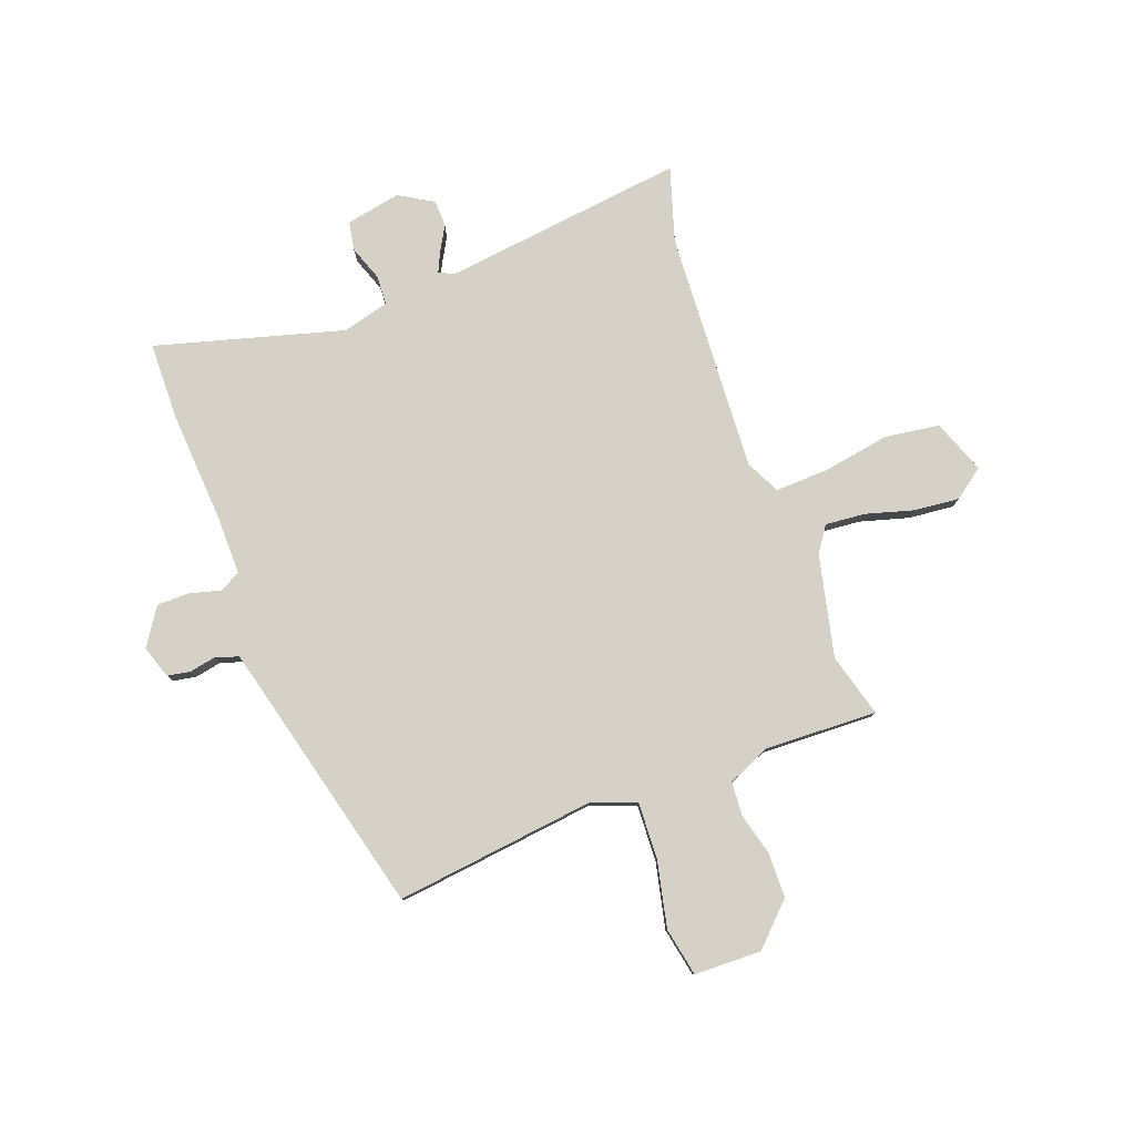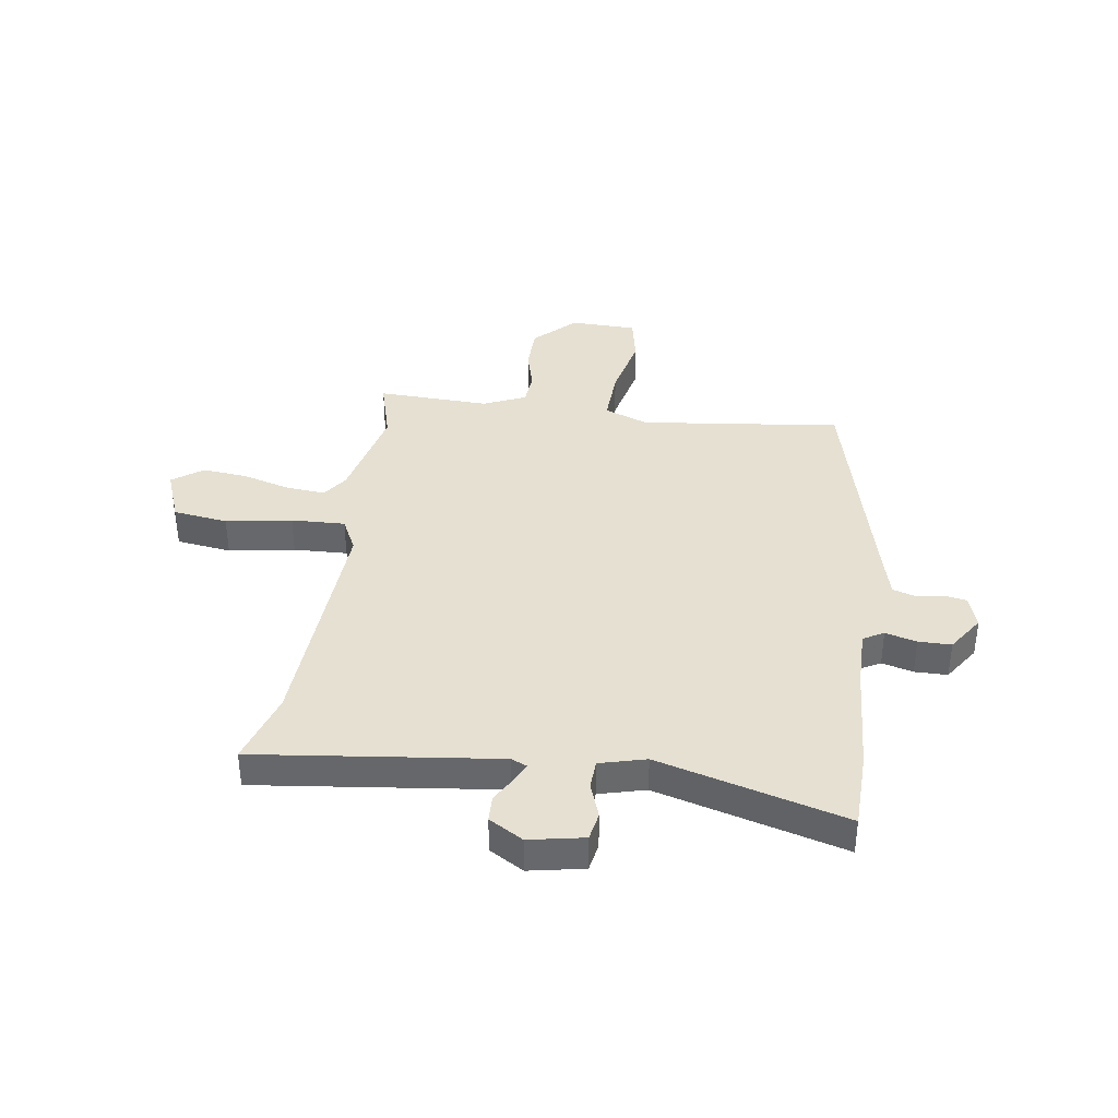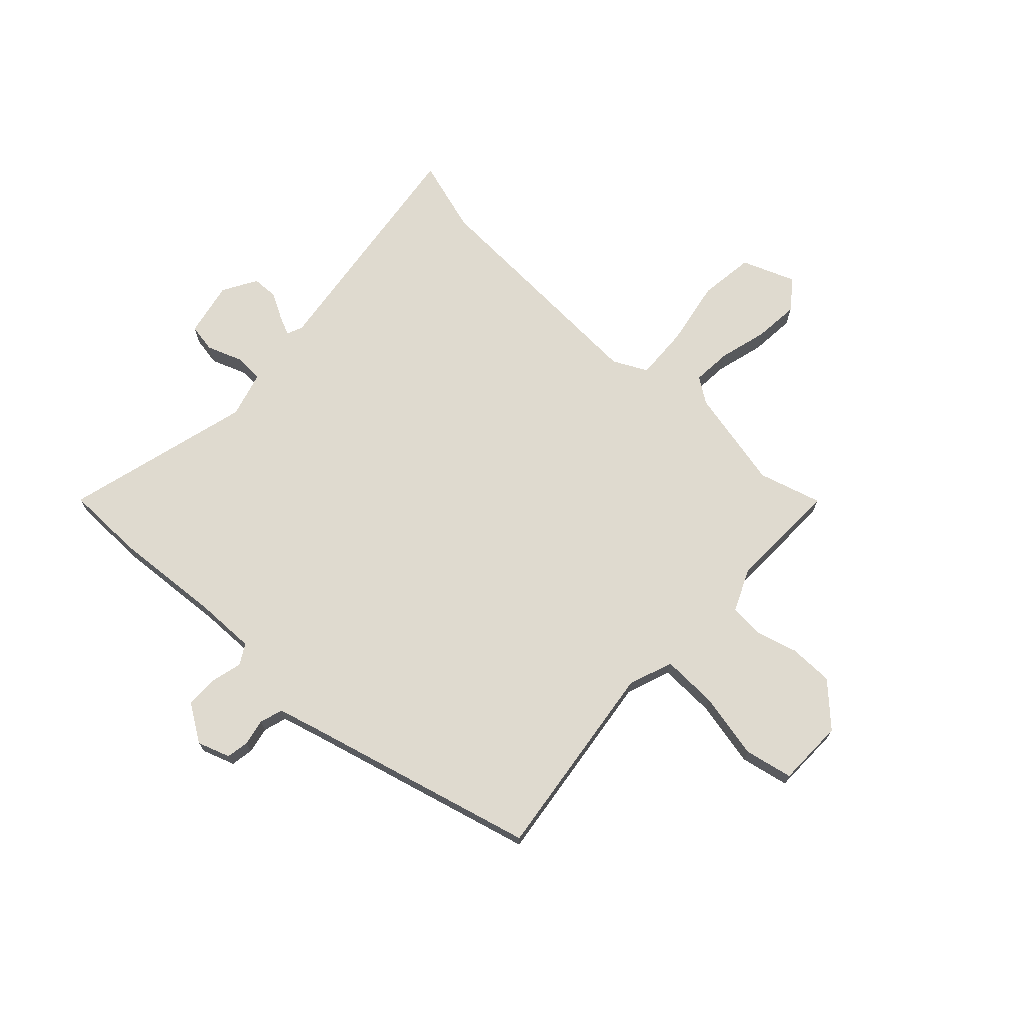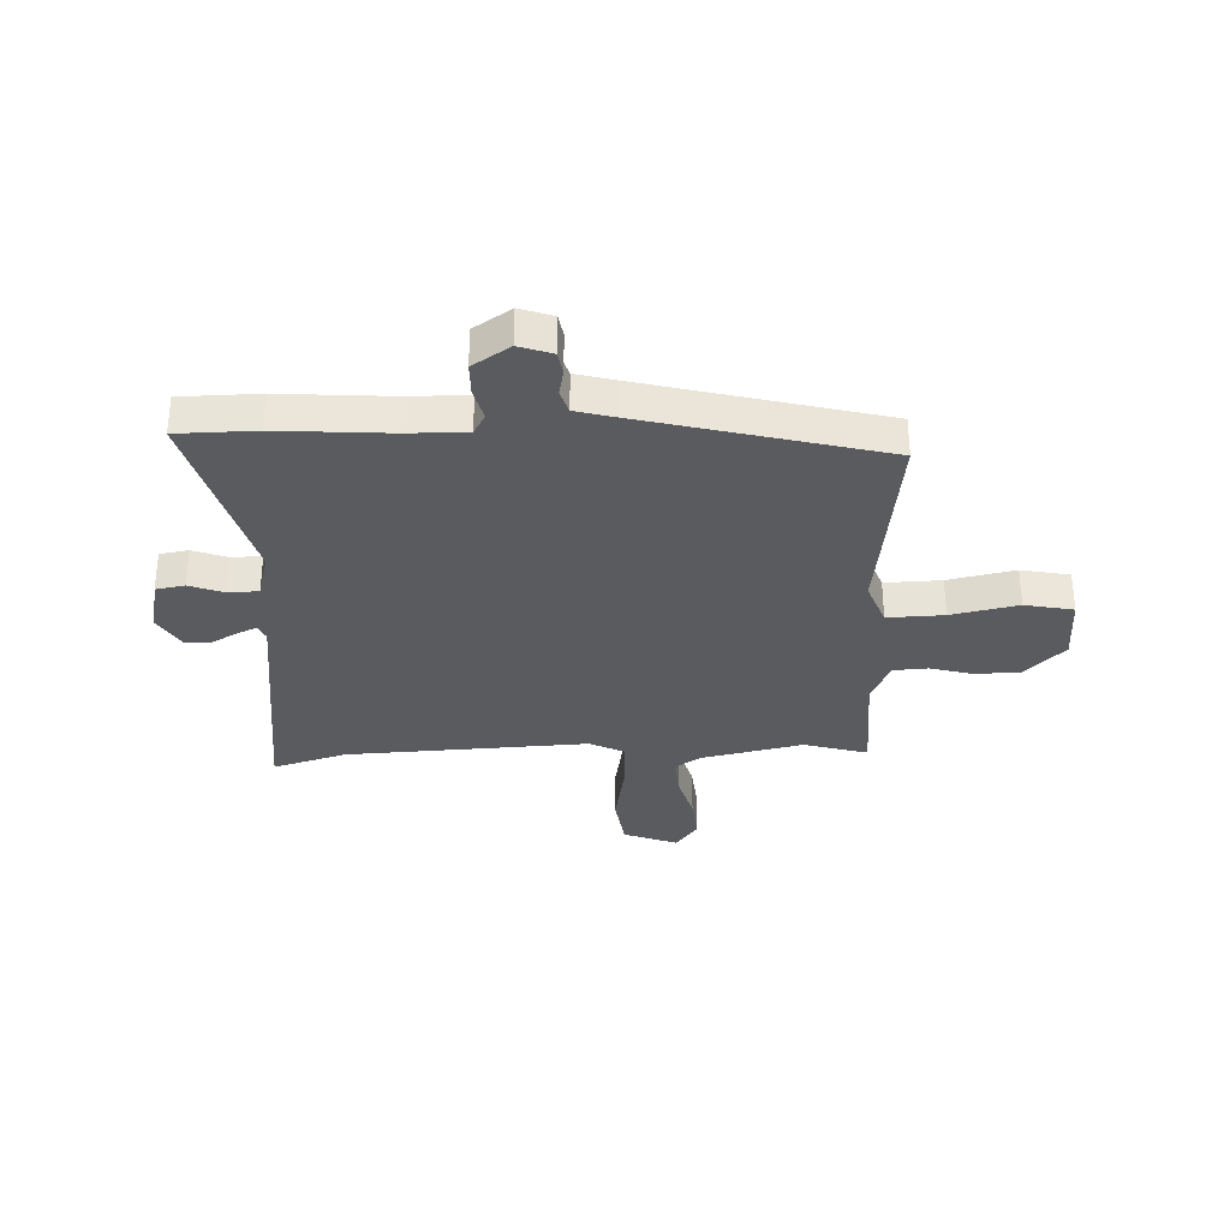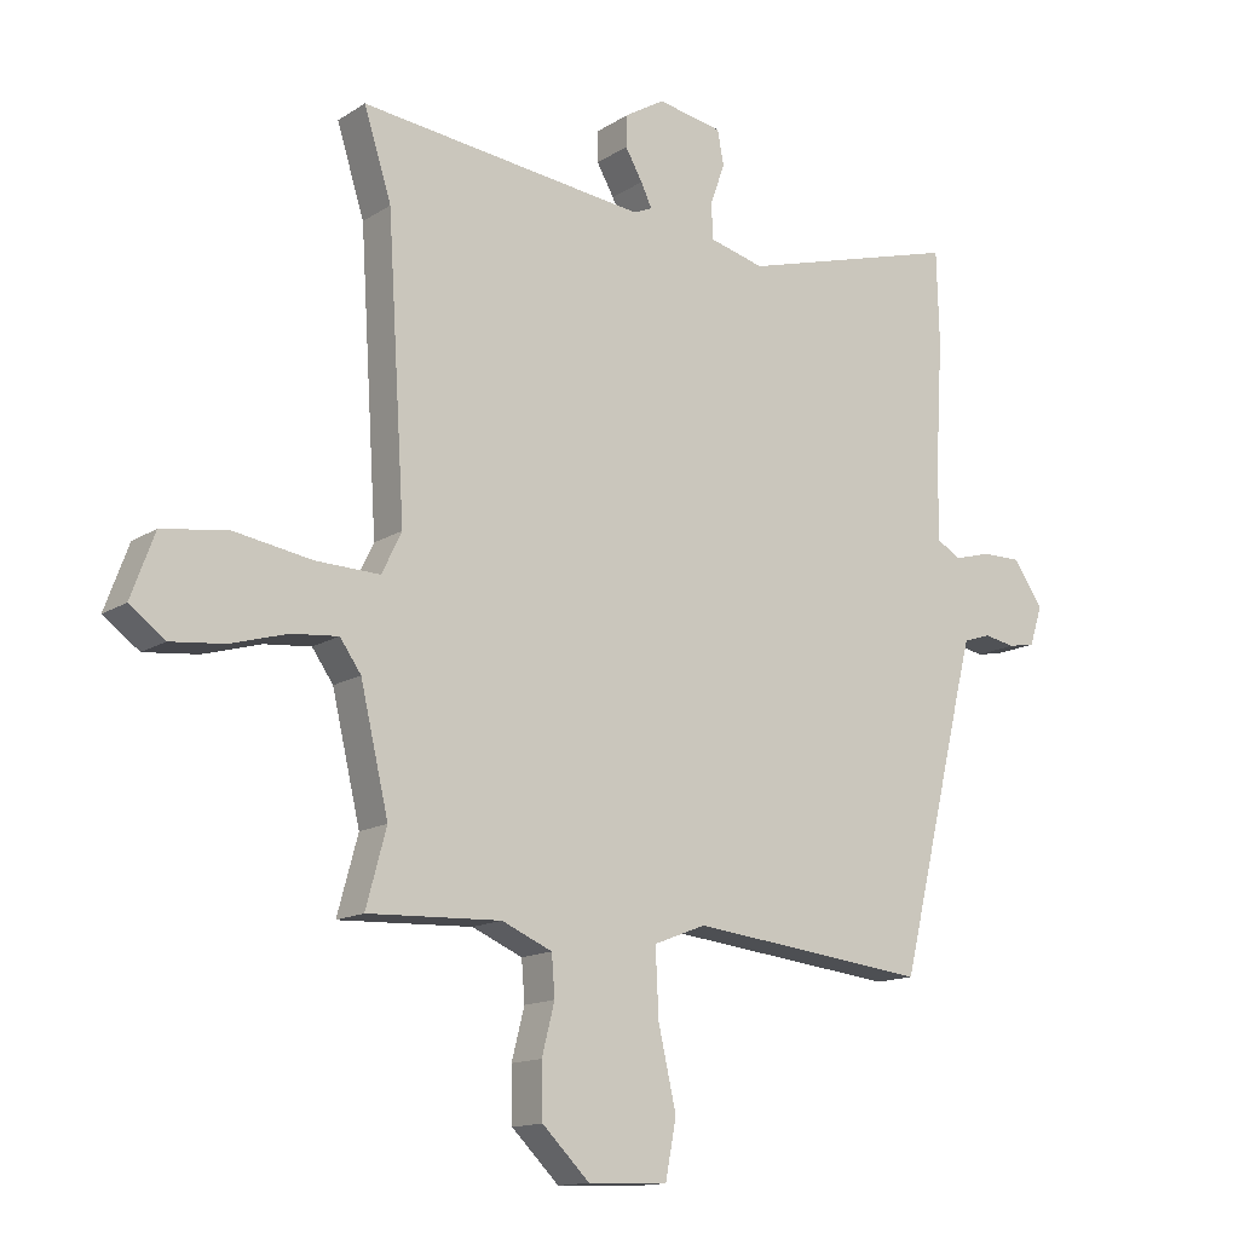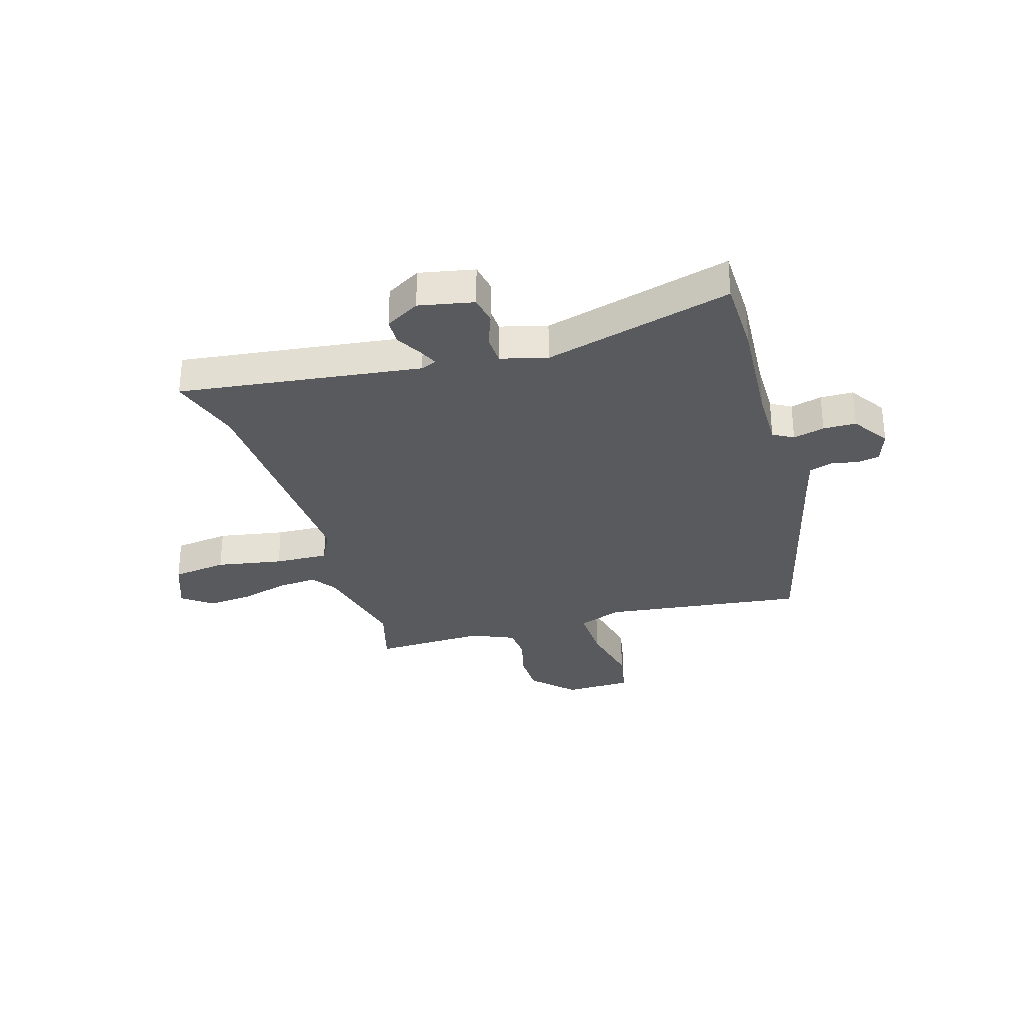
<metadata>
{"format":"obj","ext":"obj","renderer":"f3d","projection":"perspective","resolution":1024,"background":"white","views":[{"elev":79.7,"azim":159.3,"up":"+Y"},{"elev":37.8,"azim":7.9,"up":"+Y"},{"elev":70.9,"azim":132.1,"up":"+Y"},{"elev":-32.7,"azim":91.5,"up":"+Y"},{"elev":-14.0,"azim":-36.1,"up":"+Z"},{"elev":-30.5,"azim":16.0,"up":"+Y"}]}
</metadata>
<code>
v 0.412 0.07 -0.517
v 0.038 0.07 -0.475
v -0.044 0.07 -0.507
v -0.039 0.07 -0.611
v -0.011 0.07 -0.734
v -0.028 0.07 -0.824
v -0.153 0.07 -0.828
v -0.227 0.07 -0.755
v -0.229 0.07 -0.672
v -0.209 0.07 -0.594
v -0.214 0.07 -0.531
v -0.293 0.07 -0.497
v -0.502 0.07 -0.506
v -0.47 0.07 -0.388
v -0.514 0.07 -0.2
v -0.547 0.07 -0.153
v -0.62 0.07 -0.16
v -0.709 0.07 -0.186
v -0.793 0.07 -0.195
v -0.849 0.07 -0.154
v -0.812 0.07 -0.054
v -0.71 0.07 -0.039
v -0.587 0.07 -0.059
v -0.487 0.07 -0.062
v -0.456 0.07 0.002
v -0.484 0.07 0.45
v -0.527 0.07 0.586
v -0.077 0.07 0.535
v -0.048 0.07 0.548
v -0.065 0.07 0.584
v -0.092 0.07 0.631
v -0.091 0.07 0.68
v -0.028 0.07 0.718
v 0.074 0.07 0.699
v 0.084 0.07 0.646
v 0.061 0.07 0.581
v 0.064 0.07 0.526
v 0.15 0.07 0.504
v 0.497 0.07 0.603
v 0.501 0.07 0.458
v 0.489 0.07 0.253
v 0.489 0.07 0.143
v 0.527 0.07 0.122
v 0.585 0.07 0.138
v 0.646 0.07 0.138
v 0.692 0.07 0.07
v 0.672 0.07 0.009
v 0.63 0.07 0.001
v 0.581 0.07 0.01
v 0.538 0.07 -0.004
v 0.519 0.07 -0.078
v 0.412 0 -0.517
v 0.038 0 -0.475
v -0.044 0 -0.507
v -0.039 0 -0.611
v -0.011 0 -0.734
v -0.028 0 -0.824
v -0.153 0 -0.828
v -0.227 0 -0.755
v -0.229 0 -0.672
v -0.209 0 -0.594
v -0.214 0 -0.531
v -0.293 0 -0.497
v -0.502 0 -0.506
v -0.47 0 -0.388
v -0.514 0 -0.2
v -0.547 0 -0.153
v -0.62 0 -0.16
v -0.709 0 -0.186
v -0.793 0 -0.195
v -0.849 0 -0.154
v -0.812 0 -0.054
v -0.71 0 -0.039
v -0.587 0 -0.059
v -0.487 0 -0.062
v -0.456 0 0.002
v -0.484 0 0.45
v -0.527 0 0.586
v -0.077 0 0.535
v -0.048 0 0.548
v -0.065 0 0.584
v -0.092 0 0.631
v -0.091 0 0.68
v -0.028 0 0.718
v 0.074 0 0.699
v 0.084 0 0.646
v 0.061 0 0.581
v 0.064 0 0.526
v 0.15 0 0.504
v 0.497 0 0.603
v 0.501 0 0.458
v 0.489 0 0.253
v 0.489 0 0.143
v 0.527 0 0.122
v 0.585 0 0.138
v 0.646 0 0.138
v 0.692 0 0.07
v 0.672 0 0.009
v 0.63 0 0.001
v 0.581 0 0.01
v 0.538 0 -0.004
v 0.519 0 -0.078
f 46 47 48 49
f 46 49 50
f 43 44 45 46
f 43 46 50
f 42 43 50 51
f 38 39 40 41
f 37 38 41 42
f 33 34 35 36
f 33 36 37
f 30 31 32 33
f 29 30 33 37
f 28 29 37 42
f 26 27 28 42
f 20 21 22 23
f 20 23 24
f 17 18 19 20
f 16 17 20 24
f 15 16 24
f 14 15 24 25
f 12 13 14
f 11 12 14 25
f 7 8 9 10
f 7 10 11
f 4 5 6 7
f 3 4 7 11
f 2 3 11 25
f 25 26 42 51
f 1 2 25 51
f 100 99 98 97
f 101 100 97
f 97 96 95 94
f 101 97 94
f 102 101 94 93
f 92 91 90 89
f 93 92 89 88
f 87 86 85 84
f 88 87 84
f 84 83 82 81
f 88 84 81 80
f 93 88 80 79
f 93 79 78 77
f 74 73 72 71
f 75 74 71
f 71 70 69 68
f 75 71 68 67
f 75 67 66
f 76 75 66 65
f 65 64 63
f 76 65 63 62
f 61 60 59 58
f 62 61 58
f 58 57 56 55
f 62 58 55 54
f 76 62 54 53
f 102 93 77 76
f 102 76 53 52
f 1 52 53 2
f 2 53 54 3
f 3 54 55 4
f 4 55 56 5
f 5 56 57 6
f 6 57 58 7
f 7 58 59 8
f 8 59 60 9
f 9 60 61 10
f 10 61 62 11
f 11 62 63 12
f 12 63 64 13
f 13 64 65 14
f 14 65 66 15
f 15 66 67 16
f 16 67 68 17
f 17 68 69 18
f 18 69 70 19
f 19 70 71 20
f 20 71 72 21
f 21 72 73 22
f 22 73 74 23
f 23 74 75 24
f 24 75 76 25
f 25 76 77 26
f 26 77 78 27
f 27 78 79 28
f 28 79 80 29
f 29 80 81 30
f 30 81 82 31
f 31 82 83 32
f 32 83 84 33
f 33 84 85 34
f 34 85 86 35
f 35 86 87 36
f 36 87 88 37
f 37 88 89 38
f 38 89 90 39
f 39 90 91 40
f 40 91 92 41
f 41 92 93 42
f 42 93 94 43
f 43 94 95 44
f 44 95 96 45
f 45 96 97 46
f 46 97 98 47
f 47 98 99 48
f 48 99 100 49
f 49 100 101 50
f 50 101 102 51
f 51 102 52 1

</code>
